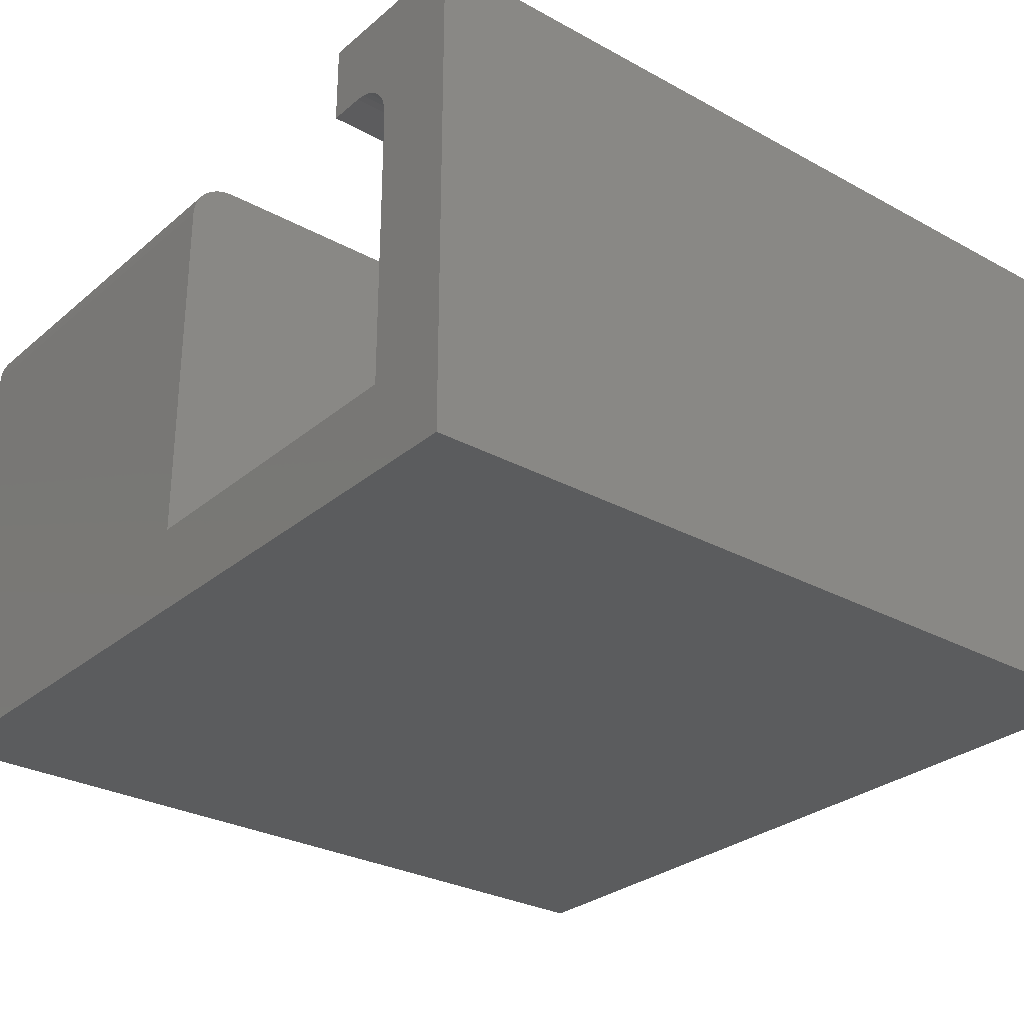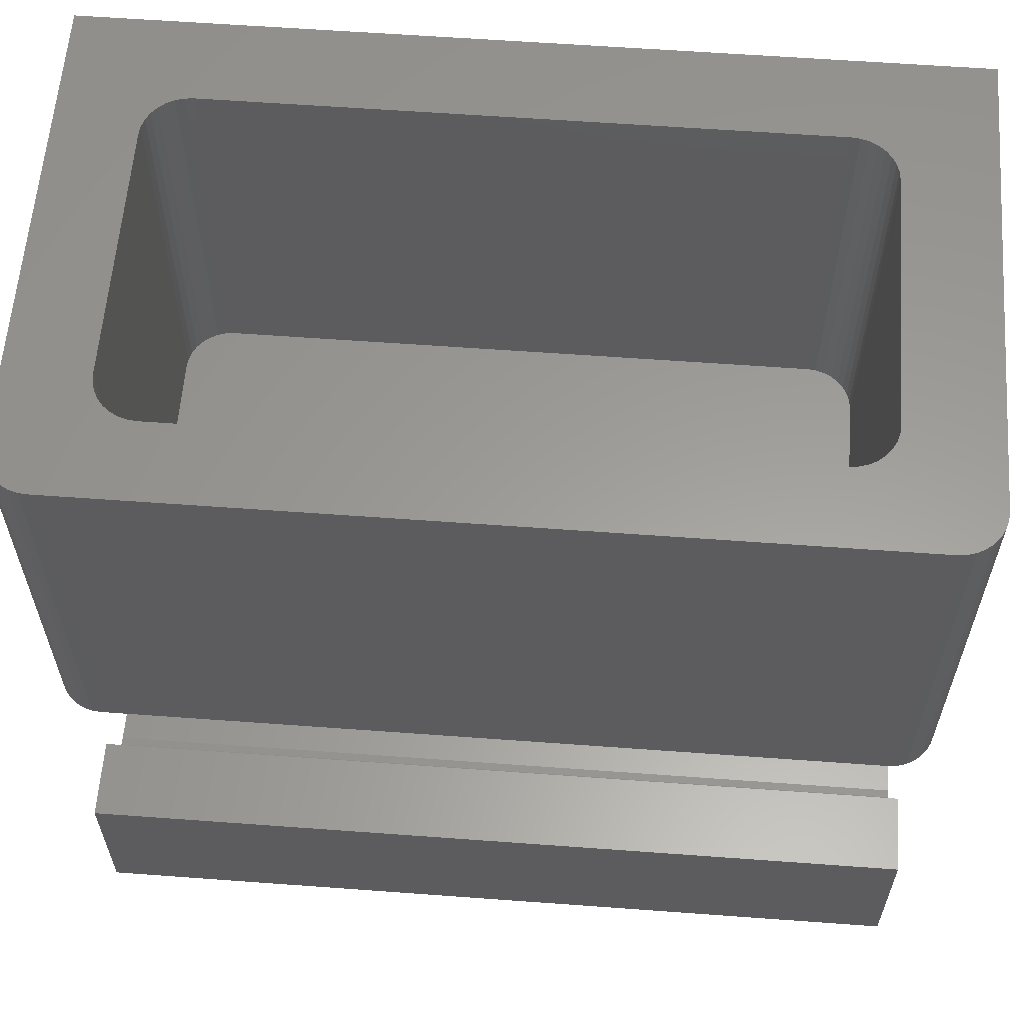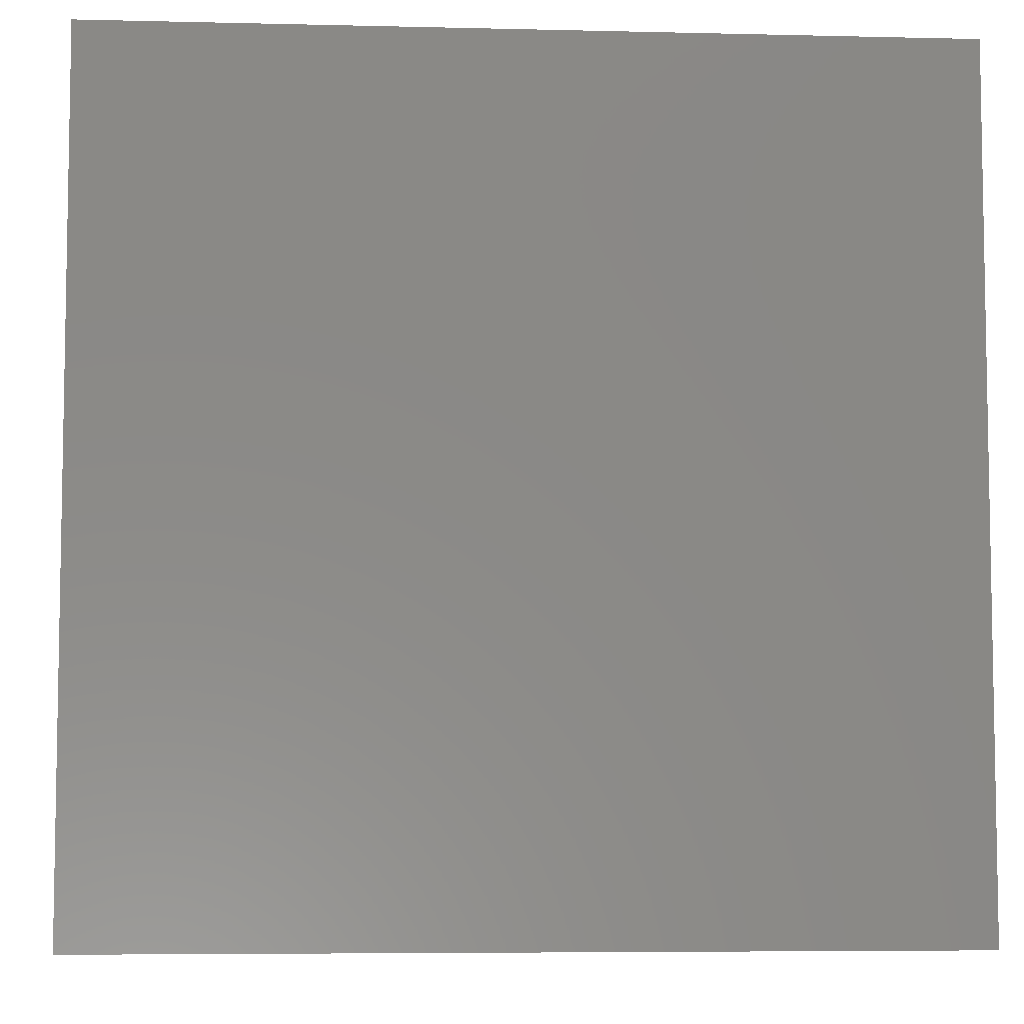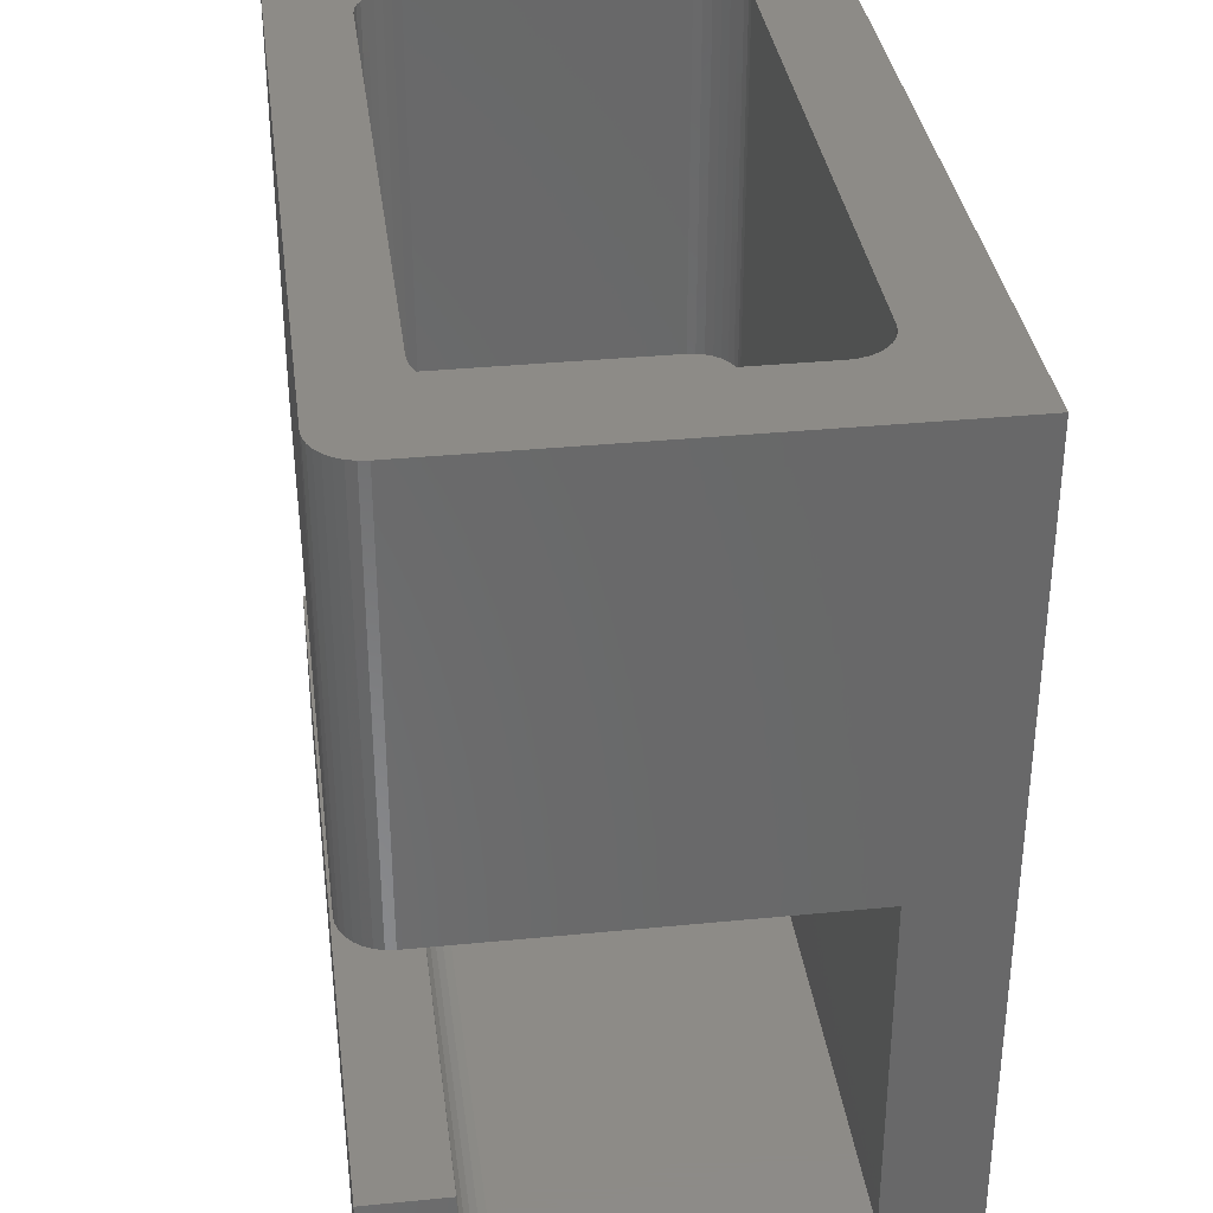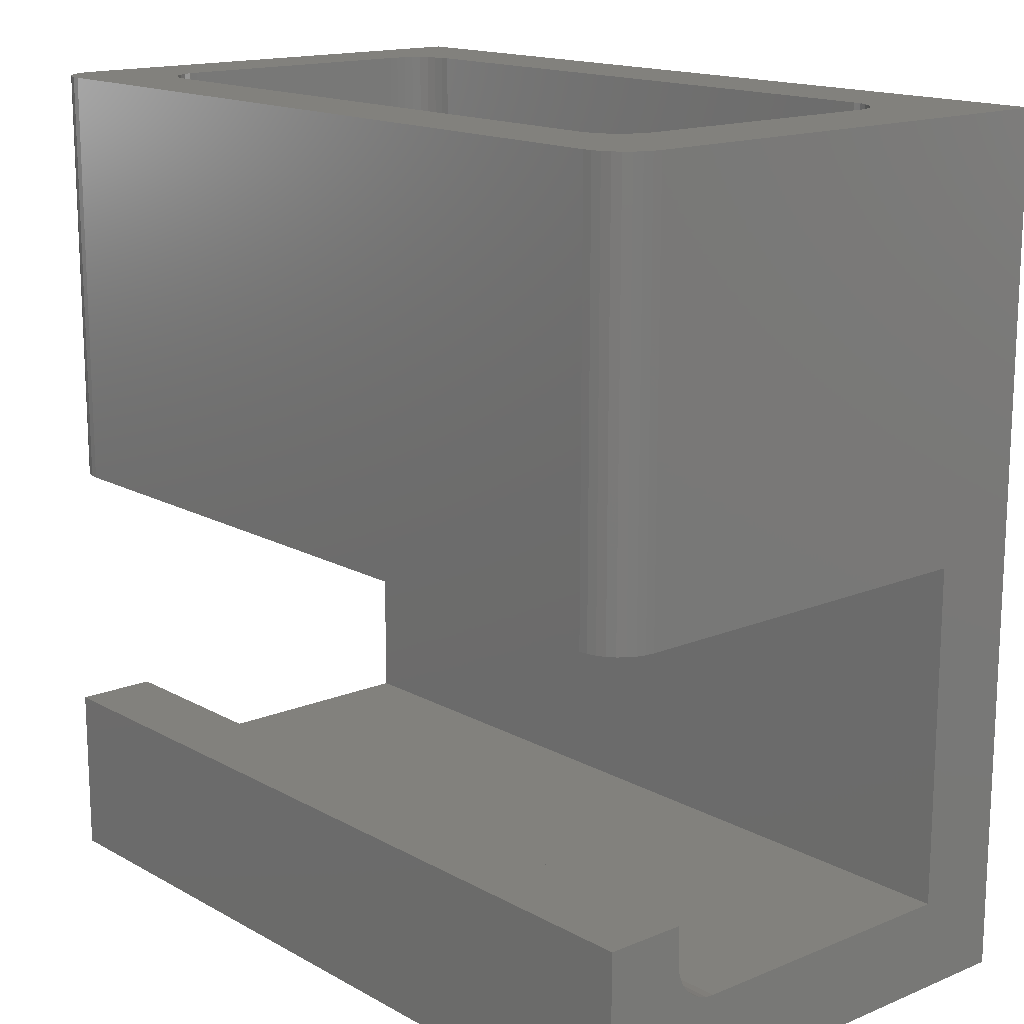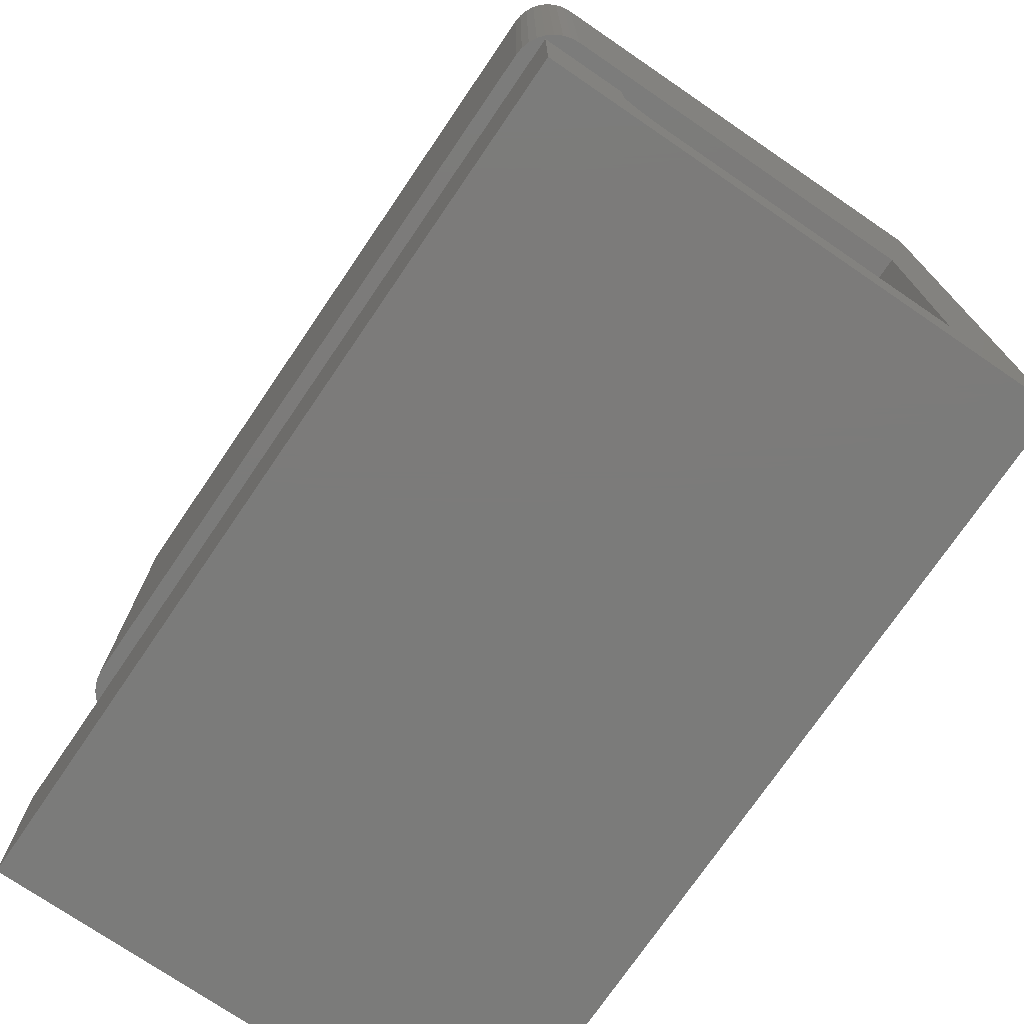
<metadata>
{"format":"stl","ext":"stl","renderer":"f3d","projection":"perspective","resolution":1024,"background":"white","views":[{"elev":-28.9,"azim":140.9,"up":"+Y"},{"elev":60.3,"azim":-175.7,"up":"+Z"},{"elev":-6.3,"azim":-4.1,"up":"+Z"},{"elev":34.6,"azim":-97.5,"up":"+Z"},{"elev":15.5,"azim":-130.9,"up":"+Z"},{"elev":-74.5,"azim":-124.3,"up":"+Z"}]}
</metadata>
<code>
# stl→obj: 140 verts, 276 faces
v 0 0.3399 0.07895
v 0 0.07895 0.07895
v 0.75 0.3399 0.07895
v 0.75 0.07895 0.07895
v 0 0.3789 0.15
v 0 0.3789 0.118
v 0.75 0.3789 0.15
v 0.75 0.3789 0.118
v 0 0.45 -2.755e-17
v 0 0 0
v 0 0.3475 0.0797
v 0 0.3548 0.08192
v 0 0.3616 0.08553
v 0 0.3675 0.09039
v 0 0.45 0.15
v 0 0.3724 0.09631
v 0 0.376 0.1031
v 0 0.3782 0.1104
v 0 4.592e-17 0.75
v 0 0.07895 0.3789
v 0 0.4109 0.75
v 0 0.4109 0.3789
v 0.75 0.45 -2.755e-17
v 0.75 0.3675 0.09039
v 0.75 0.3616 0.08553
v 0.75 0.3548 0.08192
v 0.75 0.3475 0.0797
v 0.75 0 0
v 0.75 0.45 0.15
v 0.75 0.3782 0.1104
v 0.75 0.376 0.1031
v 0.75 0.3724 0.09631
v 0.75 4.592e-17 0.75
v 0.75 0.07895 0.3789
v 0.75 0.4109 0.75
v 0.75 0.4109 0.3789
v 0.03906 0.45 0.75
v 0.03144 0.4492 0.75
v 0.02411 0.447 0.75
v 0.7492 0.4186 0.75
v 0.747 0.4259 0.75
v 0.6406 0.07812 0.75
v 0.1172 0.07812 0.75
v 0.1096 0.07888 0.75
v 0.1022 0.0811 0.75
v 0.09549 0.08471 0.75
v 0.08957 0.08957 0.75
v 0.08471 0.09549 0.75
v 0.0811 0.1022 0.75
v 0.07888 0.1096 0.75
v 0.07812 0.1172 0.75
v 0.07812 0.343 0.75
v 0.01736 0.4434 0.75
v 0.01144 0.4386 0.75
v 0.006583 0.4326 0.75
v 0.002973 0.4259 0.75
v 0.0007506 0.4186 0.75
v 0.6797 0.343 0.75
v 0.6797 0.1172 0.75
v 0.7434 0.4326 0.75
v 0.7386 0.4386 0.75
v 0.7326 0.4434 0.75
v 0.7259 0.447 0.75
v 0.7186 0.4492 0.75
v 0.7109 0.45 0.75
v 0.07888 0.3506 0.75
v 0.0811 0.358 0.75
v 0.08471 0.3647 0.75
v 0.08957 0.3706 0.75
v 0.09549 0.3755 0.75
v 0.1022 0.3791 0.75
v 0.1096 0.3813 0.75
v 0.1172 0.3821 0.75
v 0.6406 0.3821 0.75
v 0.6482 0.3813 0.75
v 0.6556 0.3791 0.75
v 0.6623 0.3755 0.75
v 0.6682 0.3706 0.75
v 0.6731 0.3647 0.75
v 0.6767 0.358 0.75
v 0.6789 0.3506 0.75
v 0.6789 0.1096 0.75
v 0.6767 0.1022 0.75
v 0.6731 0.09549 0.75
v 0.6682 0.08957 0.75
v 0.6623 0.08471 0.75
v 0.6556 0.0811 0.75
v 0.6482 0.07888 0.75
v 0.03906 0.45 0.3789
v 0.7109 0.45 0.3789
v 0.002973 0.4259 0.3789
v 0.0007506 0.4186 0.3789
v 0.747 0.4259 0.3789
v 0.7492 0.4186 0.3789
v 0.01144 0.4386 0.3789
v 0.01736 0.4434 0.3789
v 0.02411 0.447 0.3789
v 0.03144 0.4492 0.3789
v 0.7186 0.4492 0.3789
v 0.7259 0.447 0.3789
v 0.7326 0.4434 0.3789
v 0.7386 0.4386 0.3789
v 0.7434 0.4326 0.3789
v 0.006583 0.4326 0.3789
v 0.6556 0.3791 0.4141
v 0.09549 0.3755 0.4141
v 0.6623 0.3755 0.4141
v 0.08957 0.3706 0.4141
v 0.6682 0.3706 0.4141
v 0.08471 0.3647 0.4141
v 0.6731 0.3647 0.4141
v 0.0811 0.358 0.4141
v 0.6767 0.358 0.4141
v 0.07888 0.3506 0.4141
v 0.6789 0.3506 0.4141
v 0.6789 0.1096 0.4141
v 0.0811 0.1022 0.4141
v 0.6767 0.1022 0.4141
v 0.08471 0.09549 0.4141
v 0.6731 0.09549 0.4141
v 0.08957 0.08957 0.4141
v 0.6682 0.08957 0.4141
v 0.09549 0.08471 0.4141
v 0.6623 0.08471 0.4141
v 0.1022 0.0811 0.4141
v 0.1022 0.3791 0.4141
v 0.6482 0.3813 0.4141
v 0.6406 0.3821 0.4141
v 0.1172 0.3821 0.4141
v 0.1096 0.3813 0.4141
v 0.6556 0.0811 0.4141
v 0.1096 0.07888 0.4141
v 0.1172 0.07812 0.4141
v 0.6406 0.07812 0.4141
v 0.6482 0.07888 0.4141
v 0.6797 0.343 0.4141
v 0.07812 0.343 0.4141
v 0.6797 0.1172 0.4141
v 0.07812 0.1172 0.4141
v 0.07888 0.1096 0.4141
f 1 2 3
f 3 2 4
f 5 6 7
f 7 6 8
f 9 10 2
f 9 2 1
f 9 1 11
f 9 11 12
f 9 12 13
f 9 13 14
f 15 9 14
f 15 14 16
f 15 16 17
f 15 17 18
f 15 18 6
f 15 6 5
f 10 19 2
f 2 19 20
f 19 21 20
f 20 21 22
f 23 24 25
f 23 25 26
f 23 26 27
f 23 27 3
f 23 3 4
f 23 4 28
f 29 7 8
f 29 8 30
f 29 30 31
f 29 31 32
f 29 32 24
f 29 24 23
f 28 4 33
f 33 4 34
f 33 34 35
f 35 34 36
f 14 32 16
f 16 32 31
f 16 31 17
f 17 31 30
f 17 30 18
f 18 30 8
f 18 8 6
f 32 14 24
f 24 14 13
f 24 13 25
f 25 13 12
f 25 12 26
f 26 12 11
f 26 11 27
f 27 11 1
f 27 1 3
f 37 38 39
f 35 40 41
f 19 33 42
f 19 42 43
f 19 43 44
f 19 44 45
f 19 45 46
f 19 46 47
f 19 47 48
f 19 48 49
f 19 49 50
f 19 50 51
f 19 51 52
f 19 52 21
f 52 37 39
f 52 39 53
f 52 53 54
f 52 54 55
f 52 55 56
f 52 56 57
f 52 57 21
f 58 59 33
f 58 33 35
f 58 35 41
f 58 41 60
f 58 60 61
f 58 61 62
f 58 62 63
f 58 63 64
f 58 64 65
f 37 52 66
f 37 66 67
f 37 67 68
f 37 68 69
f 37 69 70
f 37 70 71
f 37 71 72
f 37 72 73
f 37 73 74
f 65 37 74
f 65 74 75
f 65 75 76
f 65 76 77
f 65 77 78
f 65 78 79
f 65 79 80
f 65 80 81
f 65 81 58
f 33 59 82
f 33 82 83
f 33 83 84
f 33 84 85
f 33 85 86
f 33 86 87
f 33 87 88
f 33 88 42
f 89 37 90
f 90 37 65
f 22 91 20
f 22 92 91
f 36 93 94
f 95 96 97
f 34 20 98
f 34 98 89
f 34 89 90
f 34 90 99
f 34 99 100
f 34 100 101
f 34 101 102
f 34 102 103
f 34 103 93
f 34 93 36
f 98 20 91
f 98 91 104
f 98 104 95
f 98 95 97
f 90 65 99
f 99 65 64
f 99 64 100
f 100 64 63
f 100 63 101
f 101 63 62
f 101 62 102
f 102 62 61
f 102 61 103
f 103 61 60
f 103 60 93
f 93 60 41
f 93 41 94
f 94 41 40
f 94 40 36
f 36 40 35
f 22 21 92
f 92 21 57
f 92 57 91
f 91 57 56
f 91 56 104
f 104 56 55
f 104 55 95
f 95 55 54
f 95 54 96
f 96 54 53
f 96 53 97
f 97 53 39
f 97 39 98
f 98 39 38
f 98 38 89
f 89 38 37
f 105 106 107
f 107 106 108
f 107 108 109
f 109 108 110
f 109 110 111
f 111 110 112
f 111 112 113
f 113 112 114
f 113 114 115
f 116 117 118
f 118 117 119
f 118 119 120
f 120 119 121
f 120 121 122
f 122 121 123
f 122 123 124
f 124 123 125
f 126 106 105
f 126 105 127
f 126 127 128
f 126 128 129
f 126 129 130
f 131 124 125
f 131 125 132
f 131 132 133
f 131 133 134
f 131 134 135
f 115 114 136
f 136 114 137
f 136 137 138
f 138 137 139
f 138 139 116
f 116 139 140
f 116 140 117
f 59 58 138
f 138 58 136
f 133 43 134
f 134 43 42
f 85 124 86
f 86 124 131
f 86 131 87
f 87 131 135
f 87 135 88
f 88 135 134
f 88 134 42
f 124 85 122
f 122 85 84
f 122 84 120
f 120 84 83
f 120 83 118
f 118 83 82
f 118 82 116
f 116 82 59
f 116 59 138
f 128 74 129
f 129 74 73
f 78 111 79
f 79 111 113
f 79 113 80
f 80 113 115
f 80 115 81
f 81 115 136
f 81 136 58
f 111 78 109
f 109 78 77
f 109 77 107
f 107 77 76
f 107 76 105
f 105 76 75
f 105 75 127
f 127 75 74
f 127 74 128
f 52 51 137
f 137 51 139
f 47 119 48
f 48 119 117
f 48 117 49
f 49 117 140
f 49 140 50
f 50 140 139
f 50 139 51
f 119 47 121
f 121 47 46
f 121 46 123
f 123 46 45
f 123 45 125
f 125 45 44
f 125 44 132
f 132 44 43
f 132 43 133
f 69 106 70
f 70 106 126
f 70 126 71
f 71 126 130
f 71 130 72
f 72 130 129
f 72 129 73
f 106 69 108
f 108 69 68
f 108 68 110
f 110 68 67
f 110 67 112
f 112 67 66
f 112 66 114
f 114 66 52
f 114 52 137
f 19 10 33
f 33 10 28
f 2 20 4
f 4 20 34
f 15 5 29
f 29 5 7
f 9 15 23
f 23 15 29
f 10 9 28
f 28 9 23

</code>
